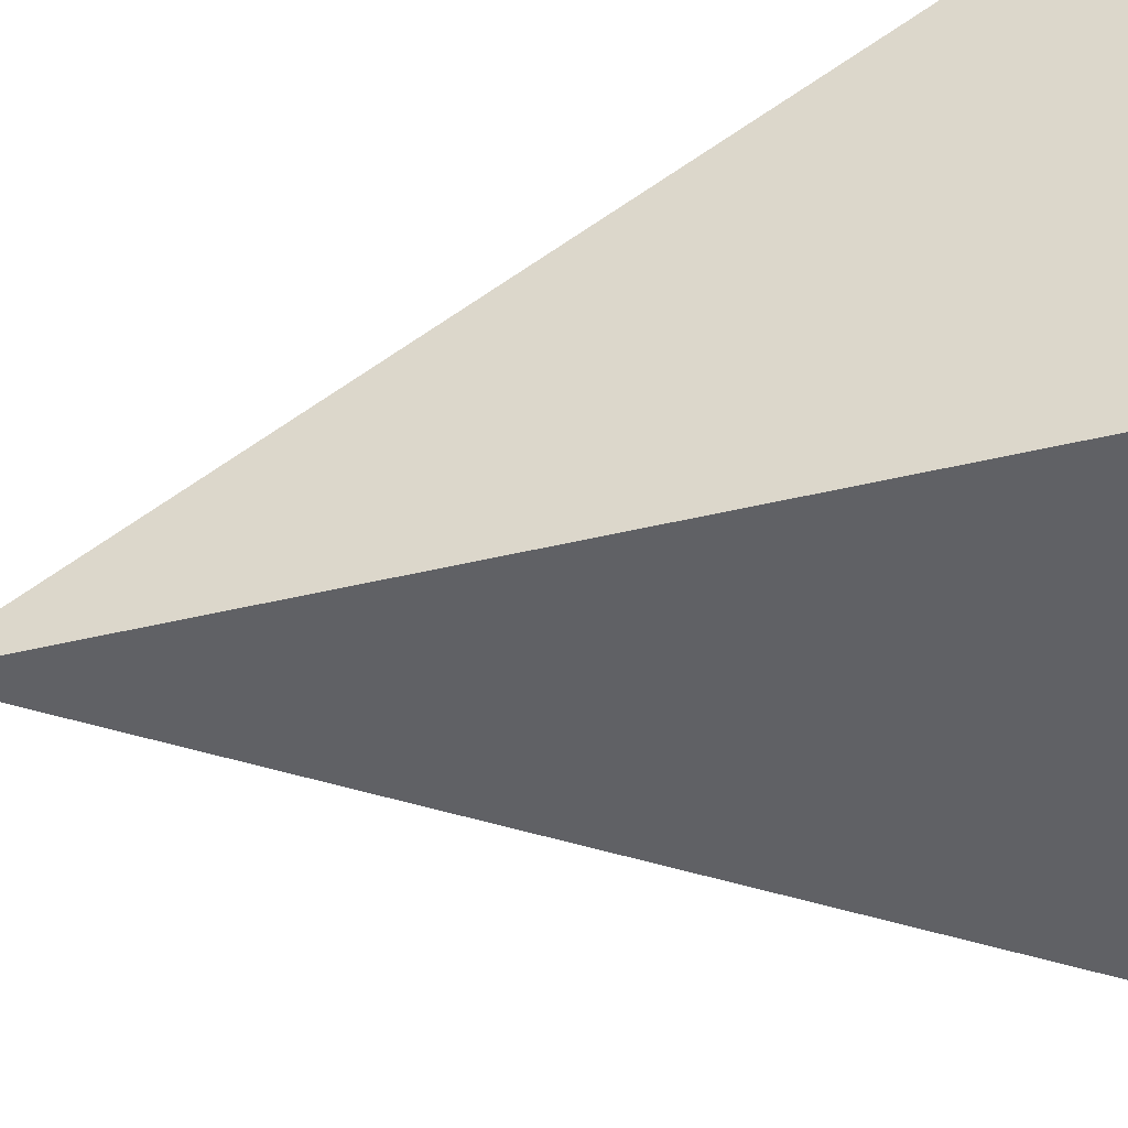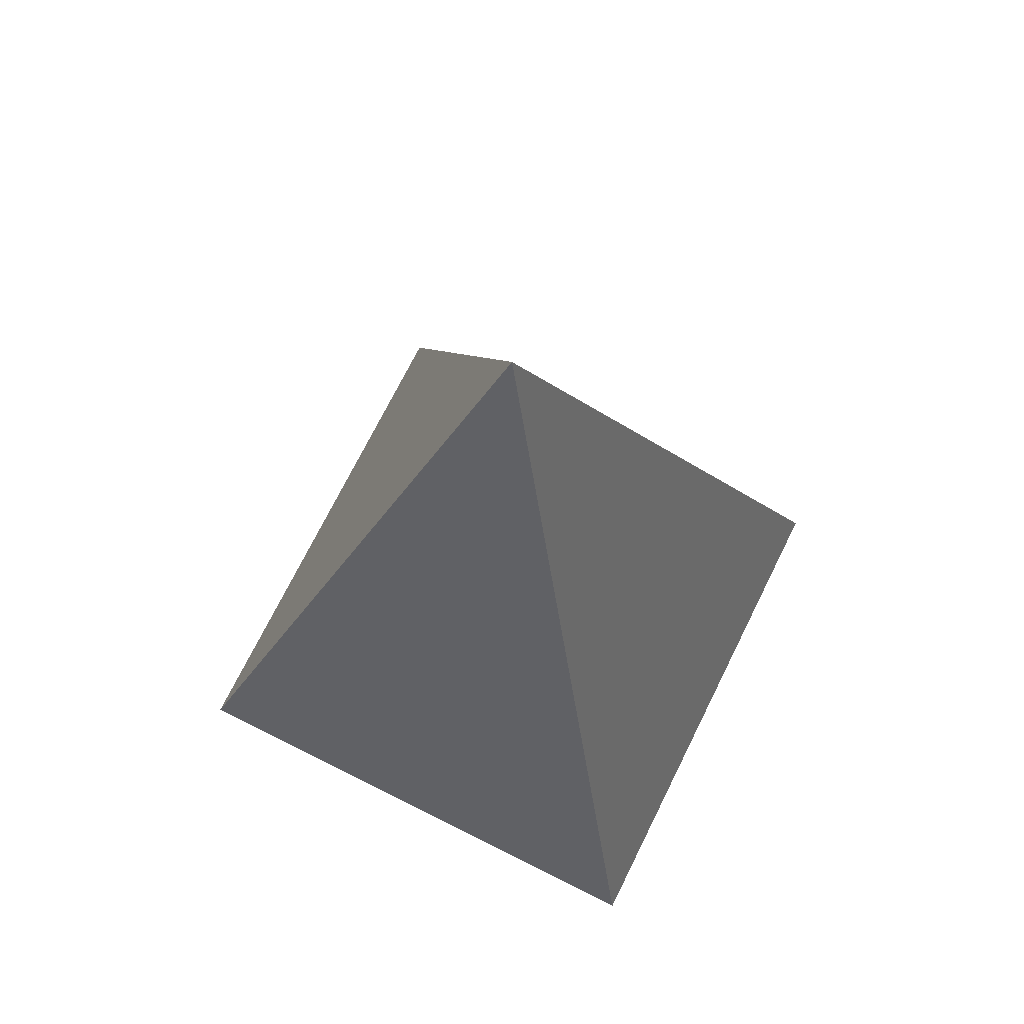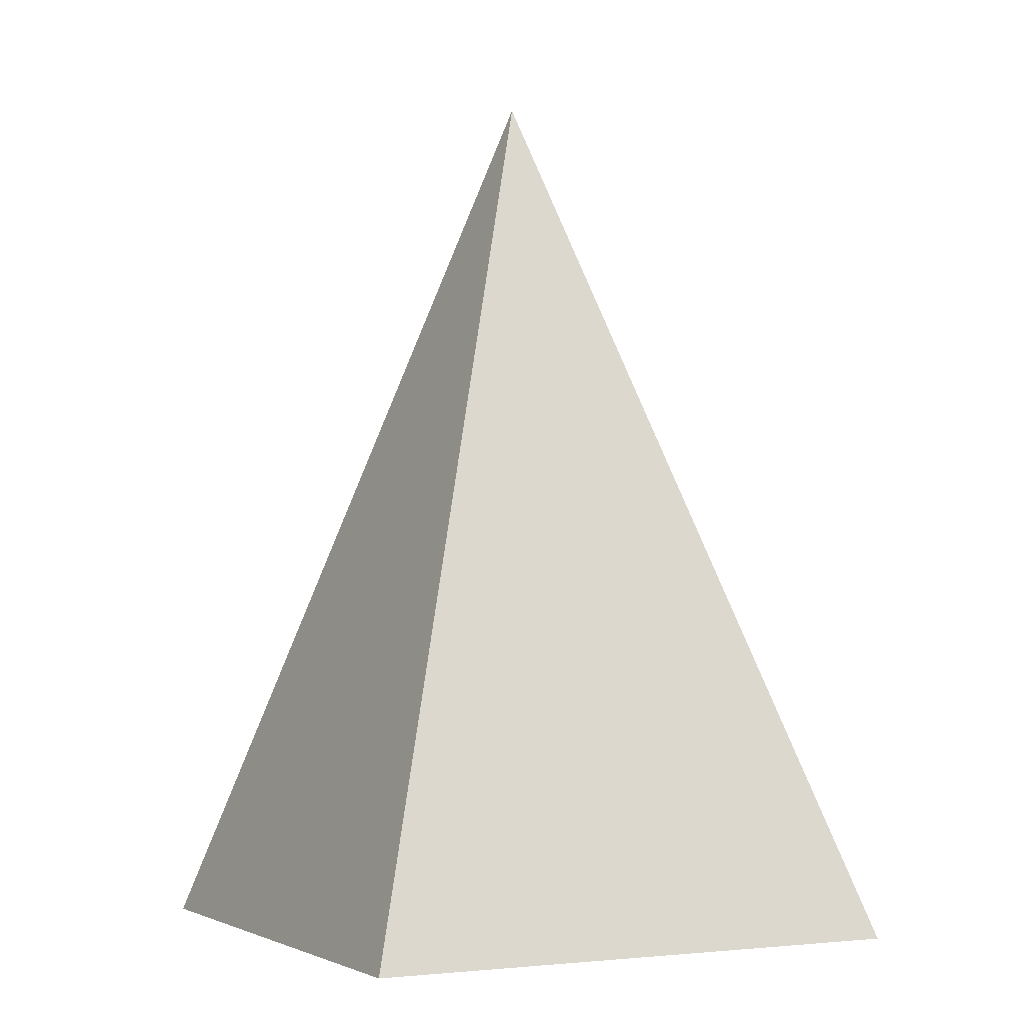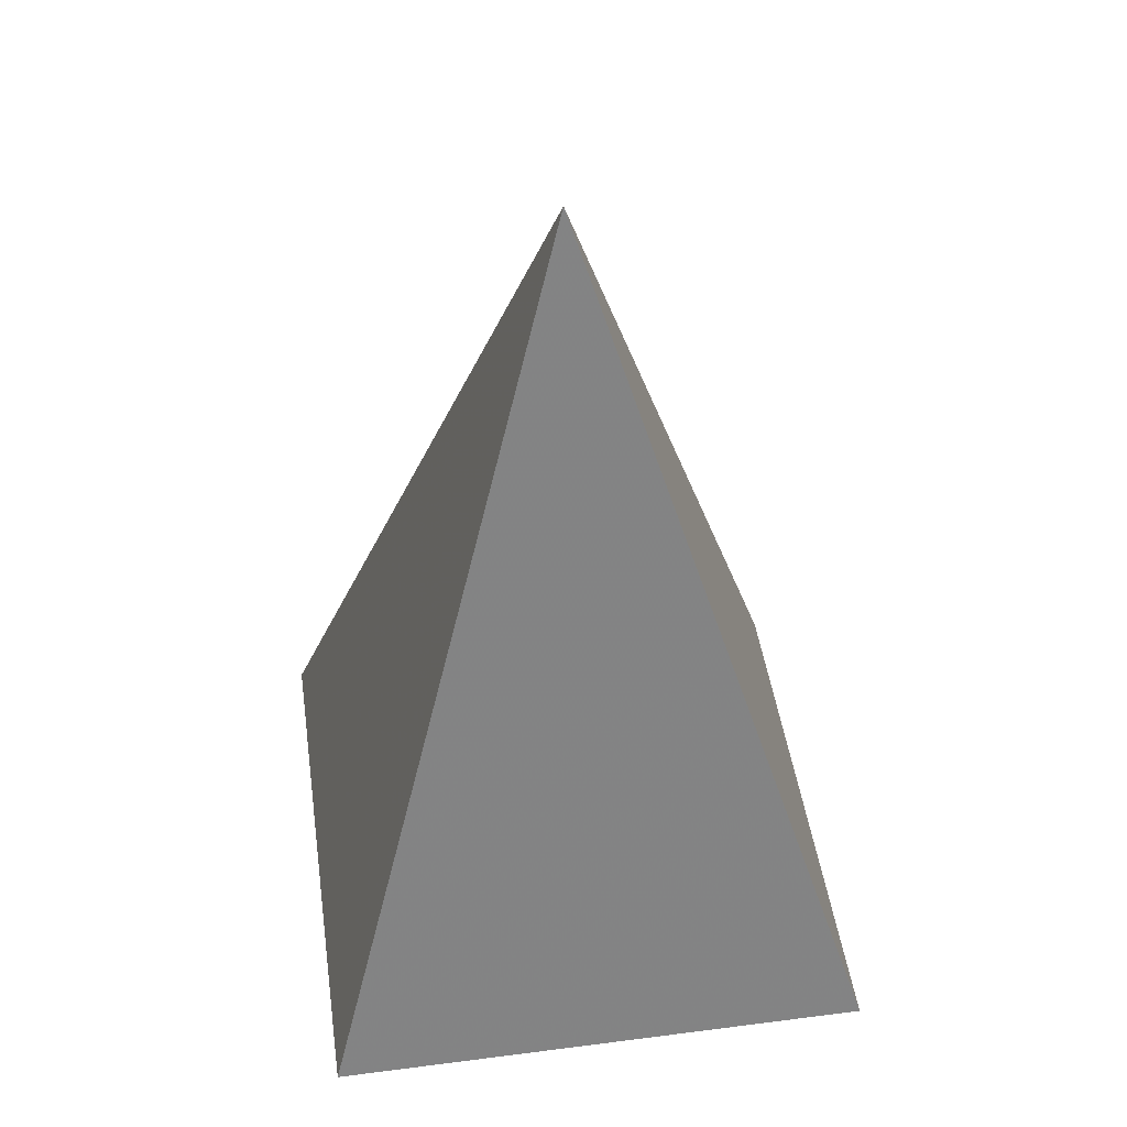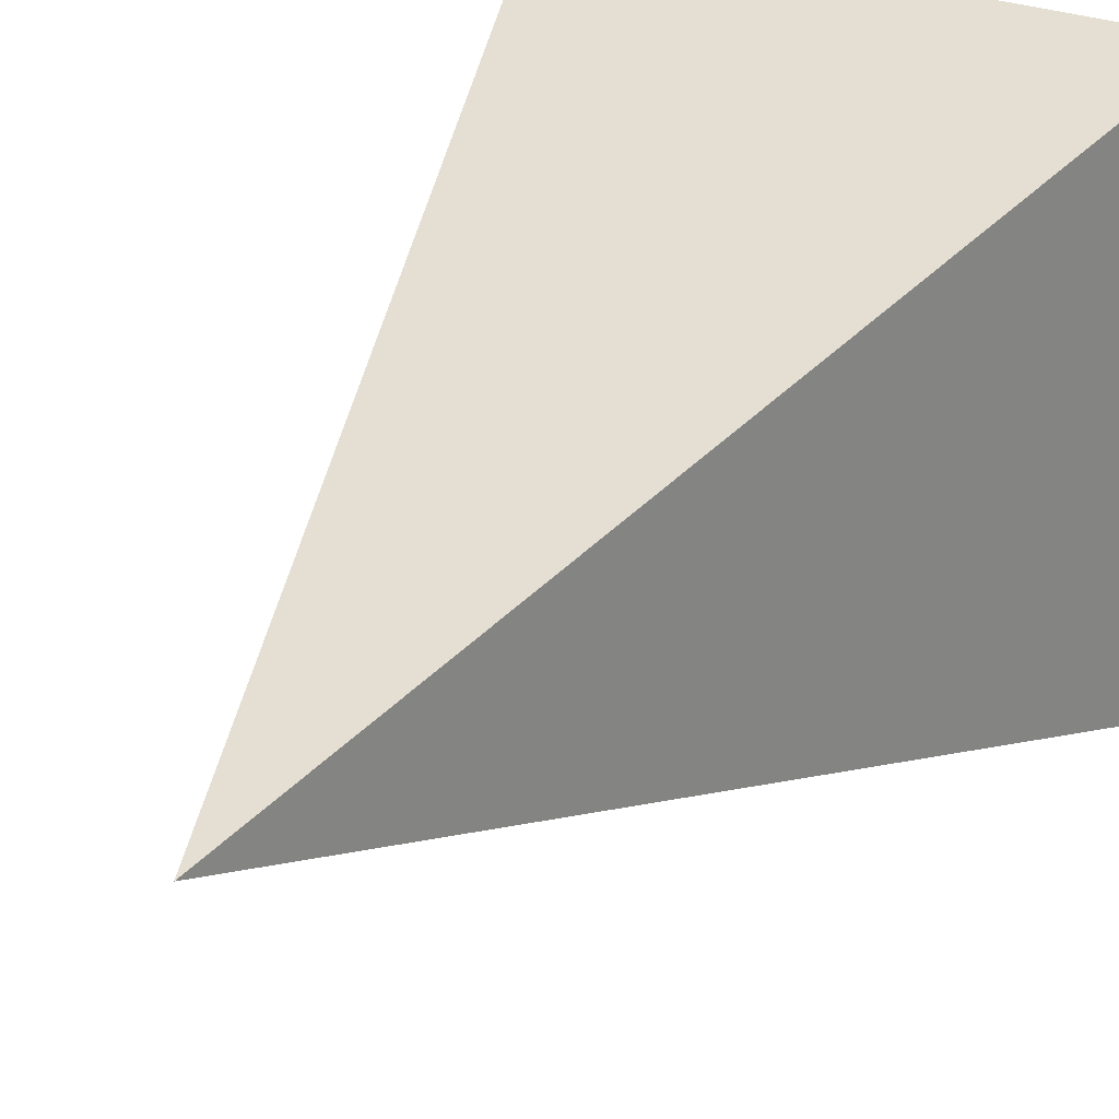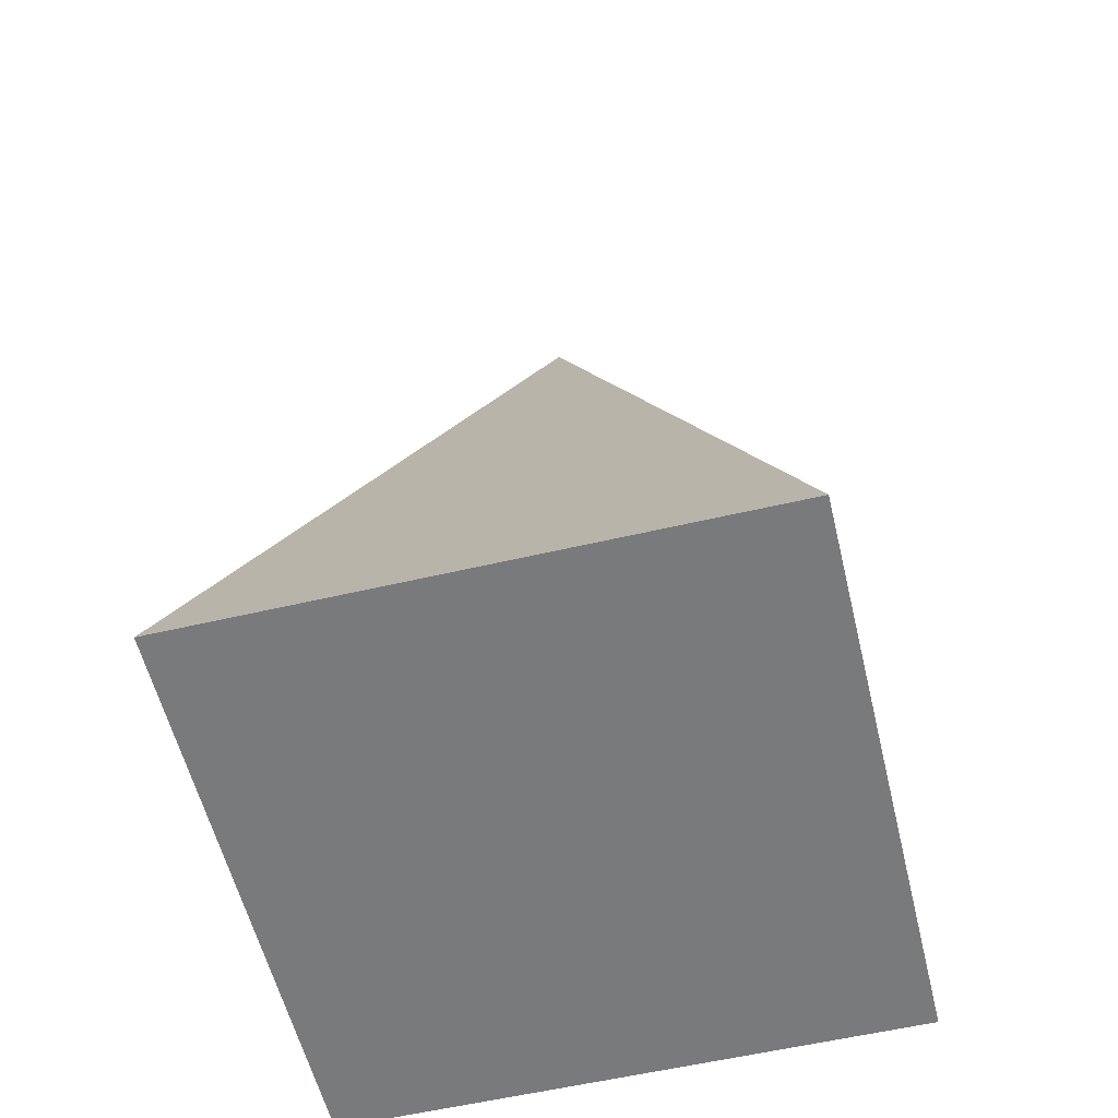
<metadata>
{"format":"obj","ext":"obj","renderer":"f3d","projection":"perspective","resolution":1024,"background":"white","views":[{"elev":40.2,"azim":75.4,"up":"+Y"},{"elev":72.5,"azim":116.5,"up":"+Z"},{"elev":-3.5,"azim":62.8,"up":"+Z"},{"elev":46.7,"azim":-8.3,"up":"+Z"},{"elev":28.7,"azim":29.9,"up":"+Y"},{"elev":-58.0,"azim":-76.4,"up":"+Z"}]}
</metadata>
<code>
g Object001
v 0 0 0
v 1 0 0
v 1 1 0
v 0 1 0
v 0.5 0.5 1.6
f 4 1 2
f 3 4 2
f 5 2 1
f 4 5 1
f 3 5 4
f 5 3 2

</code>
